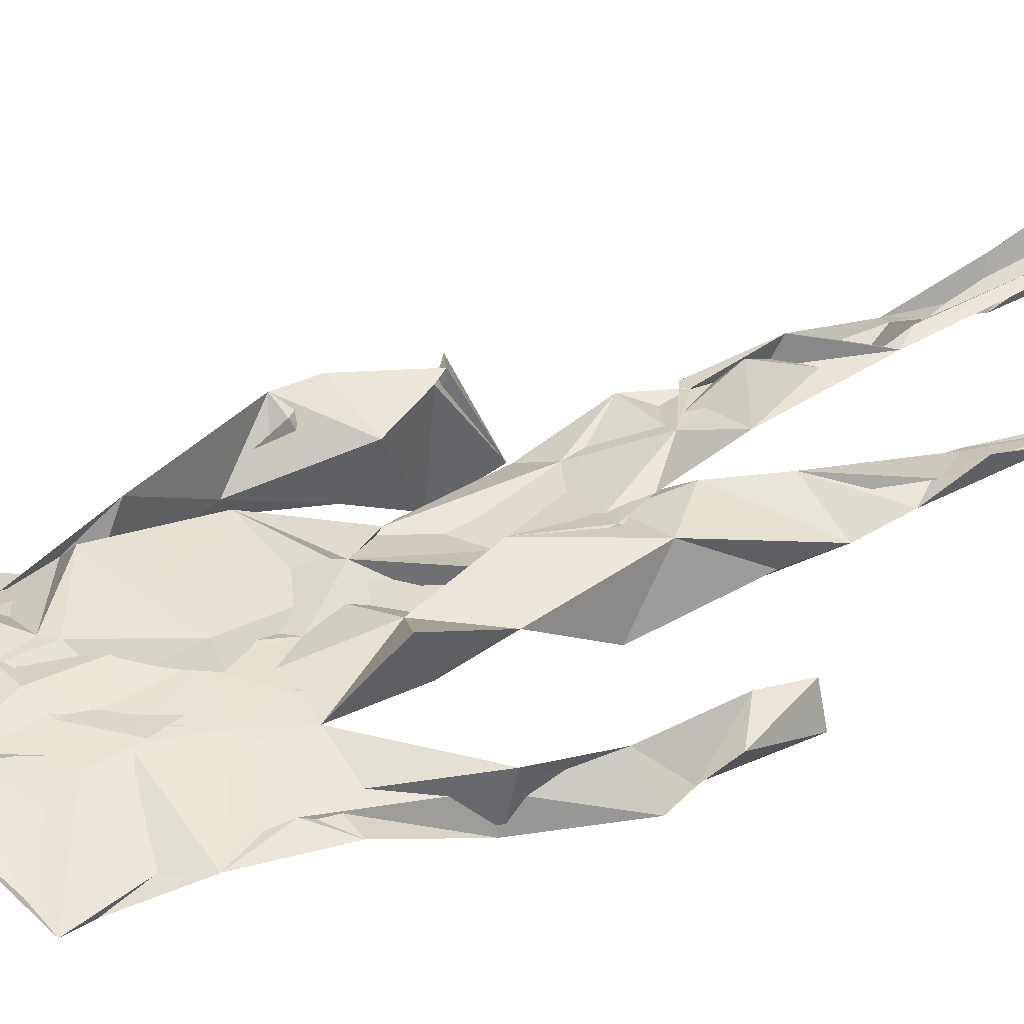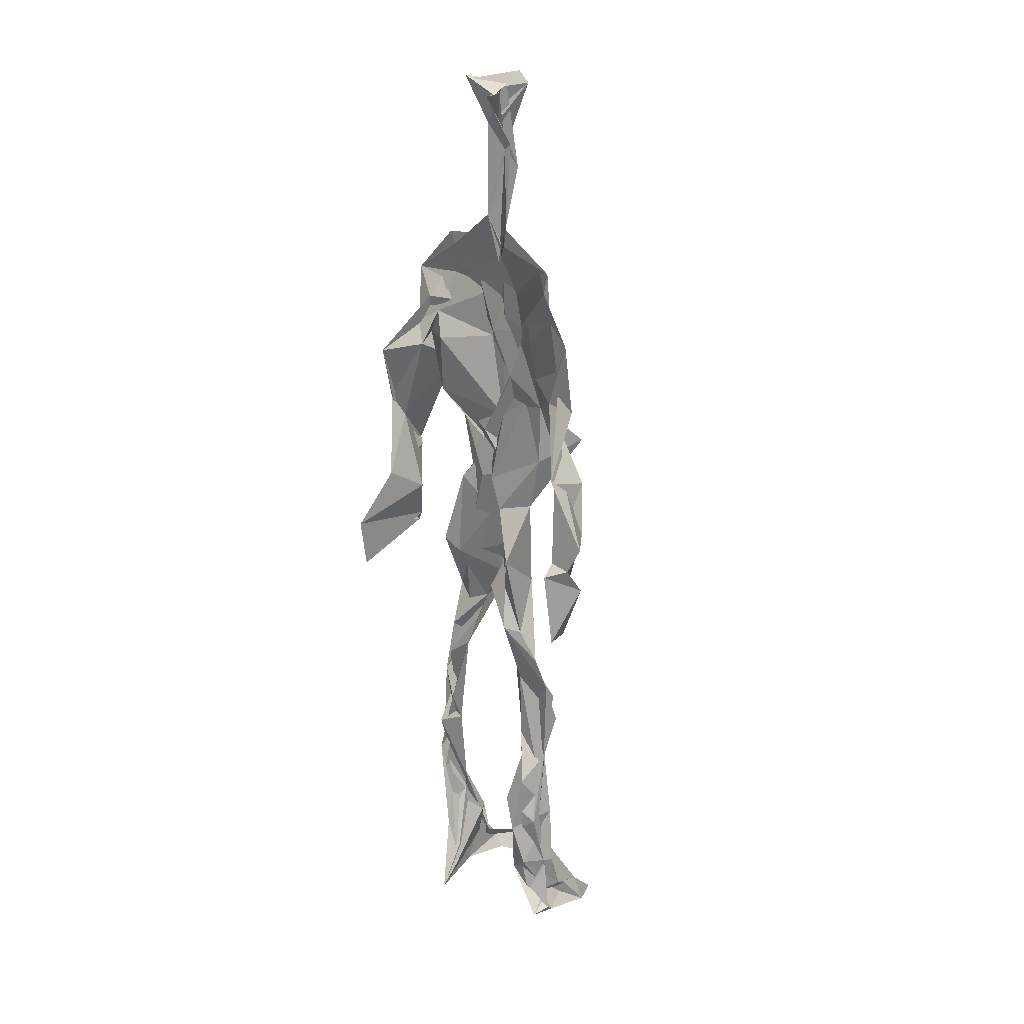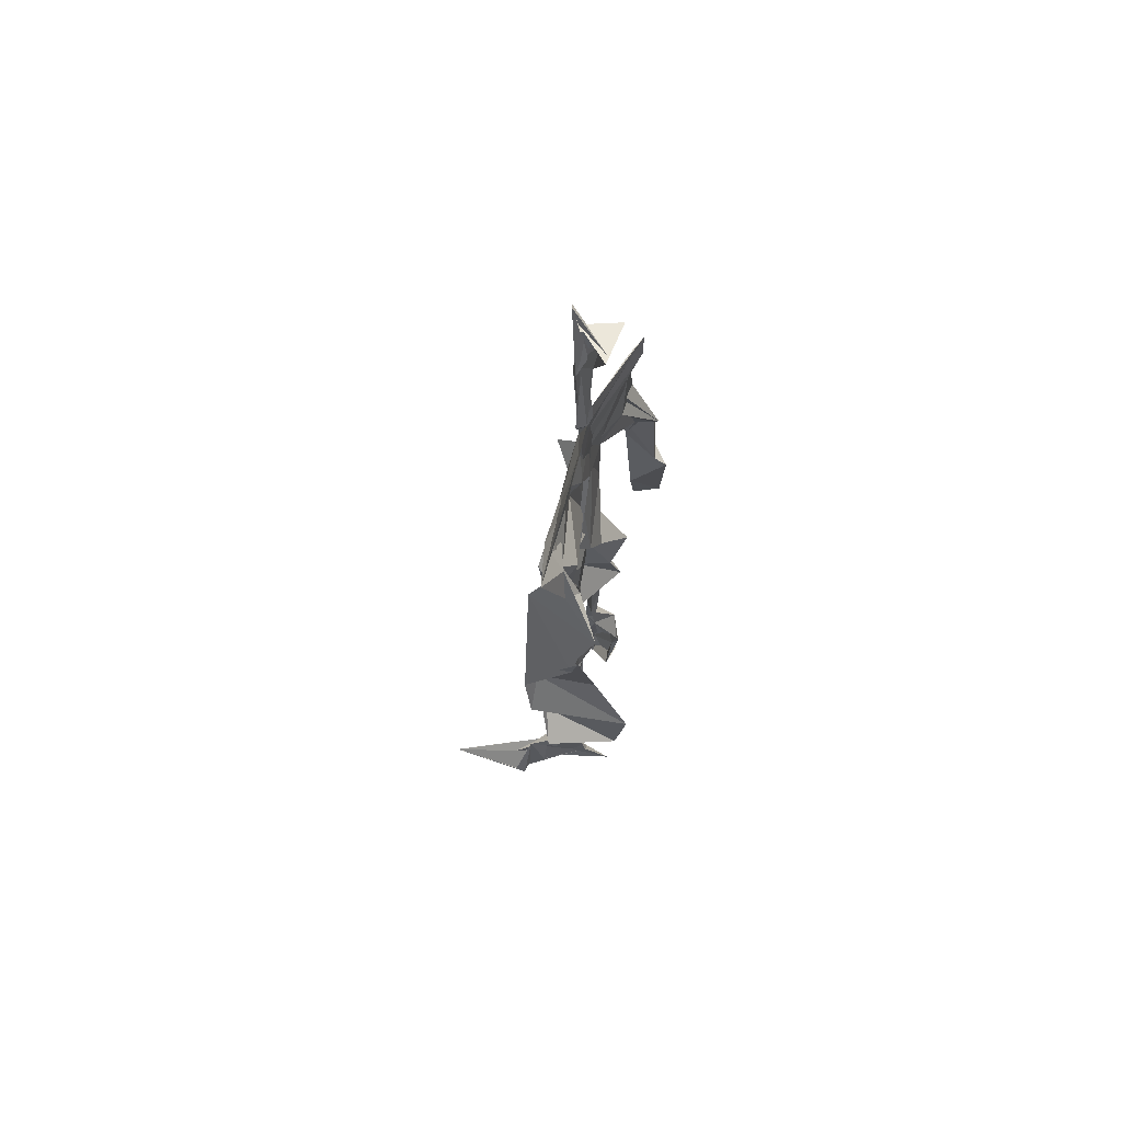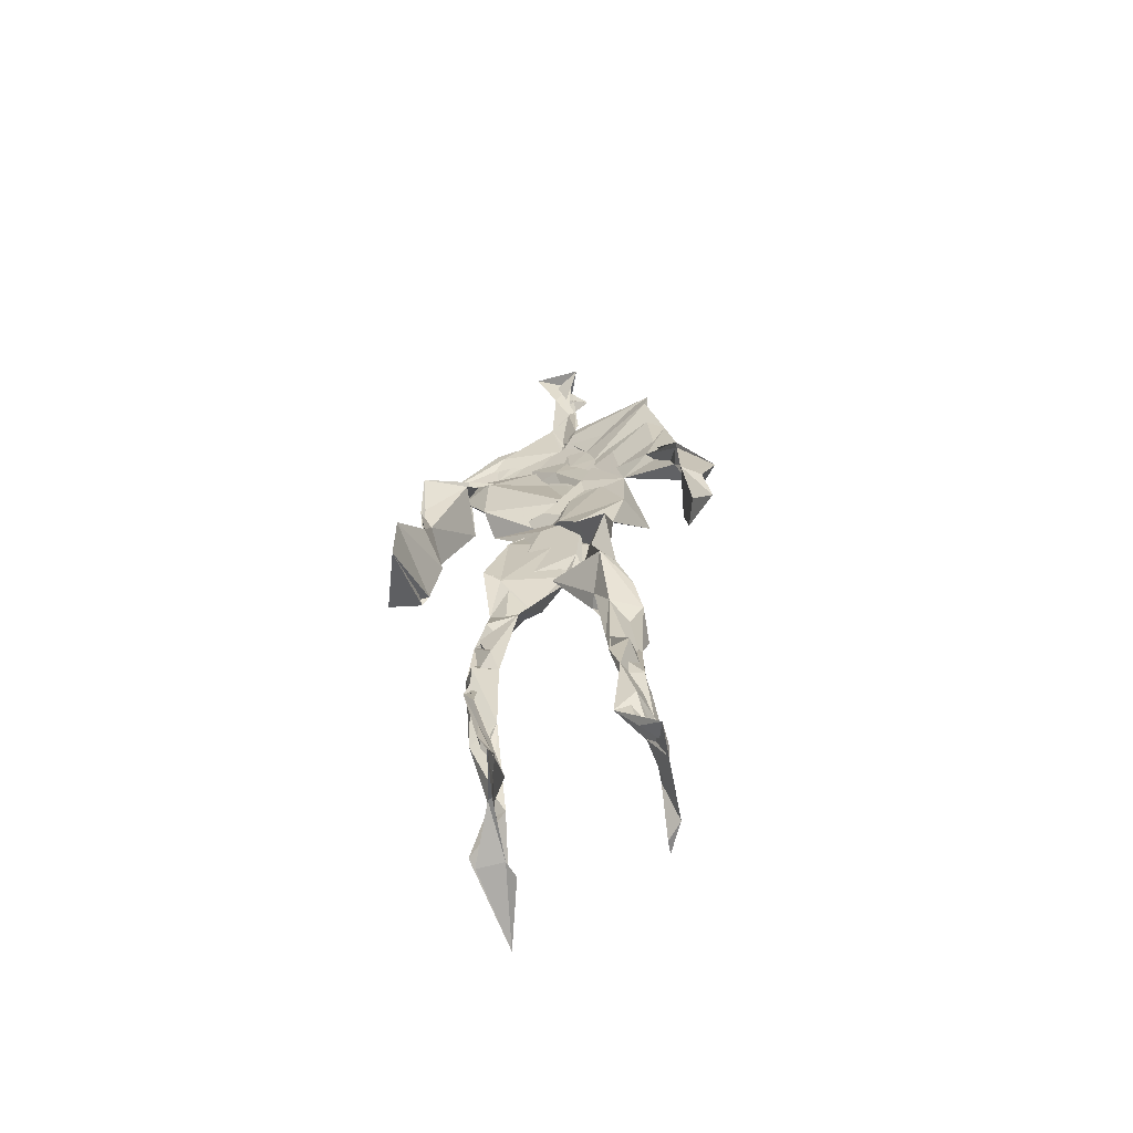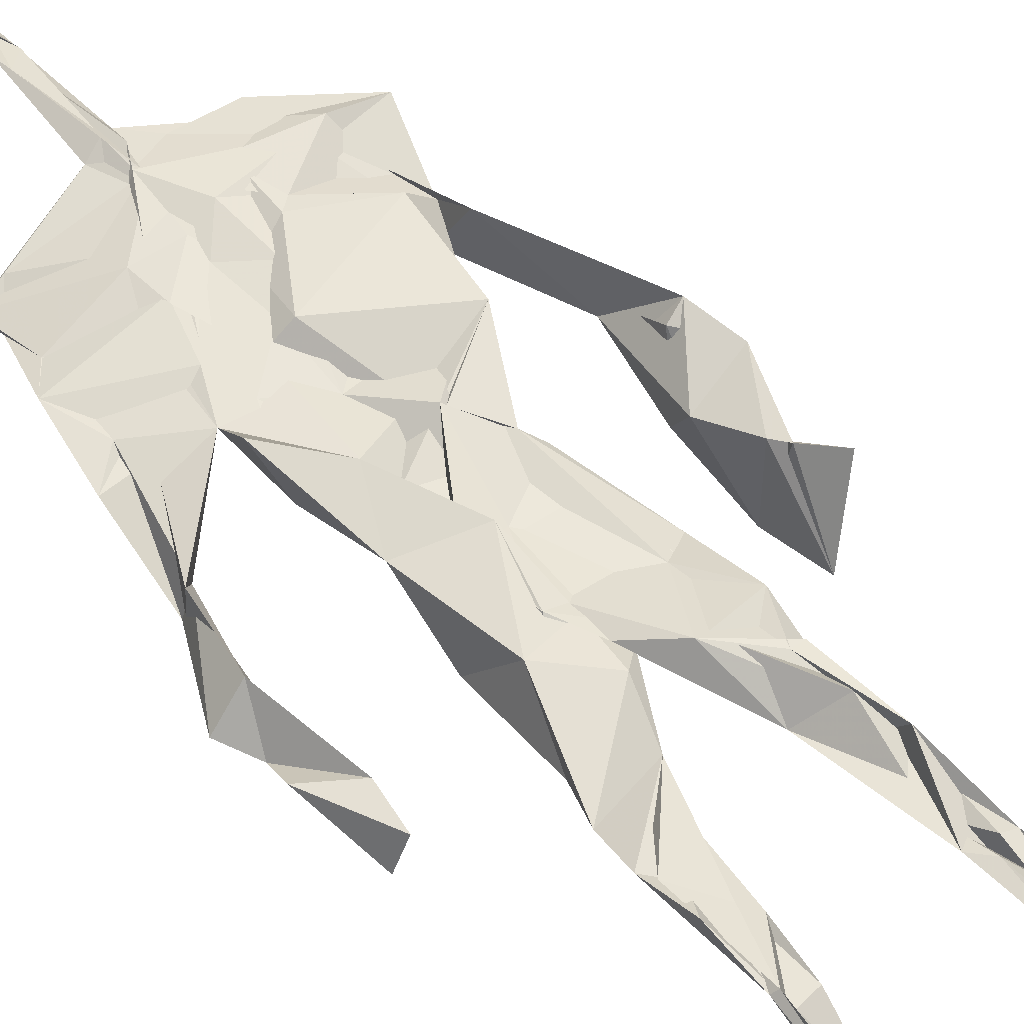
<metadata>
{"format":"obj","ext":"obj","renderer":"f3d","projection":"perspective","resolution":1024,"background":"white","views":[{"elev":38.6,"azim":-120.3,"up":"+Z"},{"elev":20.8,"azim":-129.6,"up":"+Y"},{"elev":67.2,"azim":106.2,"up":"+Y"},{"elev":-66.1,"azim":-162.2,"up":"+Y"},{"elev":54.8,"azim":-39.9,"up":"+Z"}]}
</metadata>
<code>
v 0.44 0.2343 0.4621
v 0.562 0.3603 0.4743
v 0.4766 0.4944 0.4882
v 0.5055 0.7661 0.4882
v 0.3948 0.6846 0.4731
v 0.3834 0.4139 0.4641
v 0.5711 0.2204 0.4628
v 0.5685 0.3092 0.4693
v 0.5596 0.7486 0.4792
v 0.5215 0.3974 0.4947
v 0.4525 0.4657 0.4527
v 0.4371 0.3624 0.4766
v 0.4888 0.8483 0.4879
v 0.4943 0.7067 0.4866
v 0.487 0.4686 0.4825
v 0.5779 0.07829 0.5277
v 0.5925 0.6277 0.5018
v 0.4056 0.7498 0.461
v 0.4402 0.2541 0.4913
v 0.4681 0.4339 0.4636
v 0.5555 0.139 0.4591
v 0.6135 0.5152 0.438
v 0.4367 0.2563 0.4876
v 0.4953 0.8702 0.48
v 0.5054 0.8679 0.4757
v 0.5504 0.08942 0.4827
v 0.5876 0.6487 0.4598
v 0.4321 0.1892 0.4711
v 0.5567 0.1273 0.5021
v 0.4326 0.3322 0.4864
v 0.5728 0.6048 0.4727
v 0.5193 0.5601 0.4913
v 0.5514 0.3709 0.488
v 0.429 0.5788 0.5251
v 0.4628 0.6161 0.485
v 0.503 0.74 0.4859
v 0.5631 0.2565 0.4745
v 0.5006 0.5333 0.4743
v 0.3823 0.5643 0.4508
v 0.4338 0.135 0.4865
v 0.4334 0.2942 0.5001
v 0.5326 0.3502 0.4697
v 0.4986 0.7765 0.4877
v 0.5732 0.2549 0.4699
v 0.495 0.8438 0.4868
v 0.4089 0.7315 0.4598
v 0.4531 0.5155 0.4825
v 0.5697 0.5883 0.4944
v 0.4284 0.1407 0.4917
v 0.4781 0.8957 0.4606
v 0.5684 0.7185 0.4885
v 0.5561 0.08108 0.5303
v 0.5686 0.6576 0.4674
v 0.5184 0.5302 0.4777
v 0.5486 0.1906 0.4782
v 0.4238 0.08666 0.4878
v 0.5614 0.2021 0.4609
v 0.433 0.1932 0.4932
v 0.4374 0.1103 0.4827
v 0.4059 0.6446 0.475
v 0.429 0.07754 0.5339
v 0.484 0.45 0.4901
v 0.4427 0.2467 0.4822
v 0.4973 0.4424 0.4851
v 0.4555 0.6466 0.4848
v 0.4481 0.392 0.4665
v 0.5625 0.08863 0.5016
v 0.4705 0.6712 0.485
v 0.4712 0.3685 0.4786
v 0.4782 0.9031 0.4998
v 0.5002 0.4354 0.4858
v 0.4761 0.365 0.4901
v 0.4371 0.1449 0.4618
v 0.5914 0.6936 0.4726
v 0.5664 0.4534 0.4682
v 0.4638 0.7108 0.484
v 0.4586 0.3959 0.4552
v 0.3892 0.5676 0.4669
v 0.3598 0.465 0.4642
v 0.5794 0.07838 0.518
v 0.5837 0.7201 0.49
v 0.4208 0.09111 0.4622
v 0.3789 0.4788 0.4366
v 0.5406 0.6929 0.4909
v 0.5653 0.136 0.5147
v 0.547 0.2613 0.4709
v 0.4813 0.5412 0.4802
v 0.4739 0.5586 0.4919
v 0.455 0.2122 0.4553
v 0.4333 0.1936 0.479
v 0.4815 0.6359 0.4822
v 0.5211 0.9088 0.463
v 0.4937 0.749 0.4829
v 0.3821 0.5674 0.4469
v 0.5829 0.6802 0.4759
v 0.5075 0.418 0.4786
v 0.5165 0.5758 0.4793
v 0.4107 0.7046 0.4692
v 0.4437 0.07661 0.5568
v 0.4978 0.8616 0.4872
v 0.4971 0.4967 0.493
v 0.3841 0.6265 0.4722
v 0.5524 0.2845 0.4641
v 0.4958 0.644 0.4865
v 0.4361 0.1002 0.5301
v 0.439 0.1081 0.4695
v 0.5166 0.6671 0.4892
v 0.4876 0.7576 0.4792
v 0.513 0.9066 0.4641
v 0.5023 0.9011 0.4713
v 0.4827 0.5076 0.4693
v 0.4647 0.6804 0.4874
v 0.6218 0.639 0.4374
v 0.5387 0.07709 0.439
v 0.4418 0.5624 0.4834
v 0.5216 0.5586 0.4888
v 0.5573 0.339 0.4883
v 0.5545 0.09132 0.485
v 0.5584 0.171 0.4664
v 0.498 0.752 0.4868
v 0.38 0.5589 0.4824
v 0.6031 0.6679 0.4679
v 0.4489 0.1772 0.4611
v 0.4595 0.25 0.478
v 0.5017 0.8909 0.4712
v 0.4876 0.8283 0.4957
v 0.4575 0.3386 0.4744
v 0.5256 0.7637 0.4803
v 0.4618 0.4356 0.492
v 0.5514 0.07625 0.5418
v 0.4976 0.4226 0.4865
v 0.4891 0.8958 0.4756
v 0.5605 0.3712 0.4863
v 0.5349 0.7191 0.489
v 0.618 0.7161 0.4828
v 0.4635 0.2876 0.4807
v 0.572 0.1976 0.4865
v 0.5781 0.6565 0.4974
v 0.6237 0.4655 0.4061
v 0.3519 0.5082 0.4553
v 0.5144 0.7122 0.4915
v 0.6244 0.5326 0.4856
v 0.5289 0.3976 0.4916
v 0.5401 0.09698 0.4576
v 0.6458 0.5033 0.4852
v 0.4555 0.1315 0.4646
v 0.4386 0.1536 0.4945
v 0.55 0.1133 0.5091
v 0.6518 0.4392 0.4685
v 0.5728 0.0691 0.5951
v 0.442 0.07488 0.5448
v 0.6368 0.5358 0.493
v 0.6264 0.59 0.45
v 0.6266 0.452 0.4812
v 0.486 0.7727 0.4806
v 0.4934 0.5954 0.4832
v 0.374 0.5109 0.477
v 0.4933 0.6888 0.4849
v 0.4407 0.6153 0.484
v 0.4901 0.9002 0.4851
v 0.364 0.4853 0.4514
v 0.4463 0.1821 0.4551
v 0.4305 0.1355 0.4845
v 0.5966 0.6568 0.4779
v 0.4537 0.2953 0.4887
v 0.3737 0.4147 0.4416
v 0.4759 0.7139 0.4845
v 0.4336 0.1061 0.4874
v 0.4338 0.3196 0.4966
v 0.505 0.4972 0.4802
v 0.4264 0.7543 0.4677
v 0.5652 0.2542 0.4586
v 0.5652 0.3123 0.4874
v 0.5546 0.175 0.4824
v 0.5007 0.8401 0.4901
v 0.4988 0.6344 0.4952
v 0.5651 0.4014 0.4879
v 0.5479 0.143 0.4985
v 0.5397 0.5324 0.4834
v 0.3873 0.4438 0.4669
v 0.607 0.4964 0.4713
v 0.6273 0.4207 0.4147
v 0.3806 0.4897 0.4474
v 0.4358 0.09696 0.5114
v 0.5645 0.09396 0.5323
v 0.5658 0.7596 0.4794
v 0.5665 0.3272 0.4722
v 0.6202 0.462 0.4796
v 0.543 0.115 0.4633
v 0.4484 0.6764 0.4781
v 0.572 0.1759 0.4843
v 0.6254 0.5658 0.4558
v 0.5457 0.441 0.4784
v 0.6179 0.5707 0.4597
v 0.5481 0.5213 0.4771
v 0.4294 0.1093 0.5018
v 0.4932 0.9033 0.4905
v 0.5319 0.686 0.4923
v 0.4923 0.4048 0.4899
v 0.4987 0.9031 0.4877
v 0.5528 0.4418 0.4751
v 0.4217 0.09212 0.4815
v 0.4871 0.9131 0.497
v 0.4151 0.6275 0.4724
v 0.5071 0.6765 0.4819
v 0.5557 0.2484 0.4745
v 0.5094 0.7839 0.4782
v 0.4681 0.687 0.4841
v 0.4992 0.7435 0.4852
v 0.5545 0.08915 0.5229
v 0.5809 0.08103 0.5174
v 0.5658 0.06916 0.556
v 0.6199 0.4801 0.4285
v 0.6096 0.5153 0.4656
v 0.606 0.5513 0.4408
v 0.5544 0.08306 0.5298
v 0.5455 0.07158 0.5563
v 0.5511 0.08928 0.5039
v 0.5654 0.07072 0.568
v 0.5678 0.07202 0.5652
v 0.5447 0.07899 0.5345
v 0.6124 0.4916 0.465
v 0.6098 0.477 0.4714
v 0.6245 0.515 0.4852
v 0.6119 0.5322 0.467
v 0.6263 0.5652 0.4667
v 0.6339 0.5672 0.4841
v 0.6138 0.5232 0.4768
v 0.5487 0.07294 0.555
v 0.5451 0.08943 0.5153
v 0.557 0.06898 0.546
v 0.6257 0.5536 0.4722
v 0.6022 0.5995 0.4785
f 23 165 30
f 135 74 122
f 174 29 55
f 6 166 180
f 97 87 48
f 108 43 155
f 32 116 195
f 151 61 184
f 128 51 120
f 27 95 122
f 119 144 21
f 133 187 173
f 49 196 73
f 156 53 31
f 101 88 47
f 48 176 97
f 31 48 116
f 112 205 14
f 1 19 58
f 97 91 88
f 153 22 194
f 59 61 40
f 64 129 199
f 69 169 136
f 128 120 207
f 17 194 152
f 17 113 74
f 190 159 68
f 90 23 28
f 180 166 83
f 81 84 74
f 80 148 150
f 179 75 195
f 160 109 203
f 11 129 47
f 127 136 124
f 107 95 53
f 99 151 105
f 191 172 55
f 25 207 45
f 149 182 154
f 35 115 159
f 94 78 60
f 118 52 26
f 68 159 91
f 22 142 139
f 14 205 134
f 38 32 3
f 53 156 107
f 100 160 70
f 208 46 167
f 201 170 195
f 110 126 25
f 173 8 33
f 39 121 183
f 85 67 178
f 39 183 140
f 3 170 62
f 39 204 121
f 131 10 15
f 117 8 103
f 142 22 153
f 181 188 145
f 169 165 19
f 140 161 157
f 155 13 45
f 99 105 61
f 195 116 179
f 57 178 119
f 177 193 33
f 83 79 161
f 160 203 70
f 97 88 87
f 118 67 16
f 171 93 167
f 12 77 30
f 178 67 144
f 62 71 131
f 62 20 3
f 166 79 83
f 208 104 65
f 39 94 204
f 207 120 4
f 21 7 119
f 171 46 18
f 47 88 34
f 94 140 78
f 44 57 37
f 147 90 40
f 121 159 78
f 93 4 120
f 134 84 36
f 43 175 13
f 119 7 57
f 11 66 129
f 55 29 148
f 189 21 114
f 12 30 72
f 125 50 132
f 20 66 11
f 54 48 87
f 89 124 1
f 155 45 4
f 195 75 201
f 109 92 197
f 137 85 57
f 105 151 196
f 120 158 167
f 155 43 13
f 44 8 173
f 145 152 181
f 205 176 198
f 26 114 118
f 154 182 139
f 66 77 12
f 187 10 42
f 203 197 70
f 26 185 29
f 96 69 77
f 186 128 9
f 70 200 24
f 1 124 136
f 175 100 70
f 152 192 17
f 80 16 85
f 200 50 24
f 56 184 61
f 161 79 180
f 89 1 162
f 37 57 7
f 81 135 9
f 131 42 10
f 47 129 101
f 80 85 148
f 46 5 98
f 49 73 58
f 8 37 103
f 46 98 18
f 201 177 143
f 202 59 163
f 163 59 40
f 69 96 72
f 78 140 157
f 17 74 164
f 162 146 123
f 185 150 148
f 181 152 194
f 197 200 70
f 169 72 165
f 158 107 104
f 111 3 11
f 187 42 86
f 68 76 190
f 53 164 31
f 69 136 127
f 152 145 142
f 23 63 28
f 163 40 28
f 29 174 189
f 116 32 31
f 190 98 60
f 98 76 18
f 24 125 13
f 25 92 110
f 58 162 1
f 49 58 147
f 66 20 77
f 197 203 109
f 166 6 79
f 142 145 139
f 43 36 126
f 132 50 92
f 74 113 122
f 204 65 159
f 83 183 157
f 175 43 126
f 4 45 207
f 65 204 5
f 141 158 120
f 10 187 133
f 159 88 91
f 174 21 189
f 108 18 76
f 209 76 14
f 94 102 204
f 106 82 202
f 193 10 33
f 105 147 40
f 194 22 181
f 200 197 50
f 3 32 170
f 196 147 105
f 62 15 87
f 147 58 90
f 83 157 180
f 68 91 112
f 160 100 126
f 180 79 6
f 89 162 123
f 137 57 44
f 101 62 87
f 75 179 193
f 155 93 171
f 36 84 81
f 134 209 14
f 199 12 72
f 41 63 23
f 109 160 110
f 82 146 168
f 192 142 153
f 114 144 118
f 46 171 167
f 16 150 52
f 61 151 99
f 38 111 115
f 135 81 74
f 121 204 159
f 73 146 162
f 55 172 86
f 136 169 19
f 73 162 58
f 45 132 25
f 164 27 17
f 112 91 205
f 35 104 156
f 77 62 96
f 170 32 195
f 176 205 91
f 201 71 170
f 117 2 8
f 51 128 186
f 13 175 24
f 16 67 85
f 143 131 71
f 28 40 90
f 29 189 26
f 32 38 156
f 59 56 61
f 138 31 164
f 159 190 60
f 133 173 33
f 167 158 208
f 186 9 135
f 62 101 64
f 152 142 192
f 164 74 84
f 103 86 42
f 121 78 157
f 132 92 25
f 23 30 41
f 13 125 45
f 4 93 155
f 188 181 139
f 169 69 72
f 202 163 106
f 62 170 71
f 89 28 63
f 202 56 59
f 107 141 95
f 189 114 26
f 137 44 191
f 7 21 174
f 46 208 5
f 104 107 156
f 139 182 188
f 64 101 129
f 207 36 9
f 154 145 188
f 43 209 36
f 146 82 106
f 157 183 121
f 123 28 89
f 172 44 173
f 151 184 196
f 63 124 89
f 24 175 70
f 106 163 123
f 54 193 179
f 122 113 27
f 165 72 30
f 138 176 48
f 168 146 73
f 95 51 122
f 35 159 65
f 138 84 198
f 136 19 1
f 84 138 164
f 64 96 62
f 22 139 181
f 172 173 86
f 77 69 127
f 35 156 38
f 55 148 191
f 177 75 193
f 15 10 193
f 65 104 35
f 185 26 52
f 106 123 146
f 93 120 167
f 12 199 129
f 165 23 19
f 88 101 87
f 190 76 98
f 209 108 76
f 117 42 143
f 102 94 60
f 183 161 140
f 48 54 179
f 207 9 128
f 154 139 145
f 90 58 19
f 171 18 155
f 31 138 48
f 105 40 61
f 133 33 10
f 209 134 36
f 164 95 27
f 30 77 127
f 179 116 48
f 193 54 15
f 29 185 148
f 68 112 76
f 100 175 126
f 115 111 47
f 149 154 188
f 47 111 11
f 197 92 50
f 9 36 81
f 192 113 17
f 184 56 168
f 37 8 44
f 156 31 32
f 16 52 118
f 130 52 150
f 201 75 177
f 97 176 91
f 3 111 38
f 120 51 141
f 55 206 174
f 17 27 194
f 2 33 8
f 108 155 18
f 83 161 183
f 143 71 201
f 39 140 94
f 53 95 164
f 30 127 41
f 172 191 44
f 66 12 129
f 168 73 196
f 37 7 103
f 207 25 126
f 113 153 27
f 177 33 2
f 62 131 15
f 174 206 7
f 113 192 153
f 95 141 51
f 122 51 135
f 143 177 2
f 20 62 77
f 20 11 3
f 34 88 159
f 117 103 42
f 34 159 115
f 28 123 163
f 206 86 103
f 102 5 204
f 60 78 159
f 207 126 36
f 206 103 7
f 150 185 130
f 15 54 87
f 148 85 191
f 173 187 86
f 52 130 185
f 119 178 144
f 49 147 196
f 178 57 85
f 144 114 21
f 158 141 107
f 124 63 127
f 196 184 168
f 35 38 115
f 202 82 56
f 2 117 143
f 138 198 176
f 110 160 126
f 132 45 125
f 209 43 108
f 131 143 42
f 208 158 104
f 188 182 149
f 80 150 16
f 186 135 51
f 199 96 64
f 5 60 98
f 41 127 63
f 72 96 199
f 125 24 50
f 90 19 23
f 67 118 144
f 112 14 76
f 109 110 92
f 168 56 82
f 84 134 198
f 206 55 86
f 205 198 134
f 102 60 5
f 137 191 85
f 194 27 153
f 161 180 157
f 47 34 115
f 65 5 208

</code>
